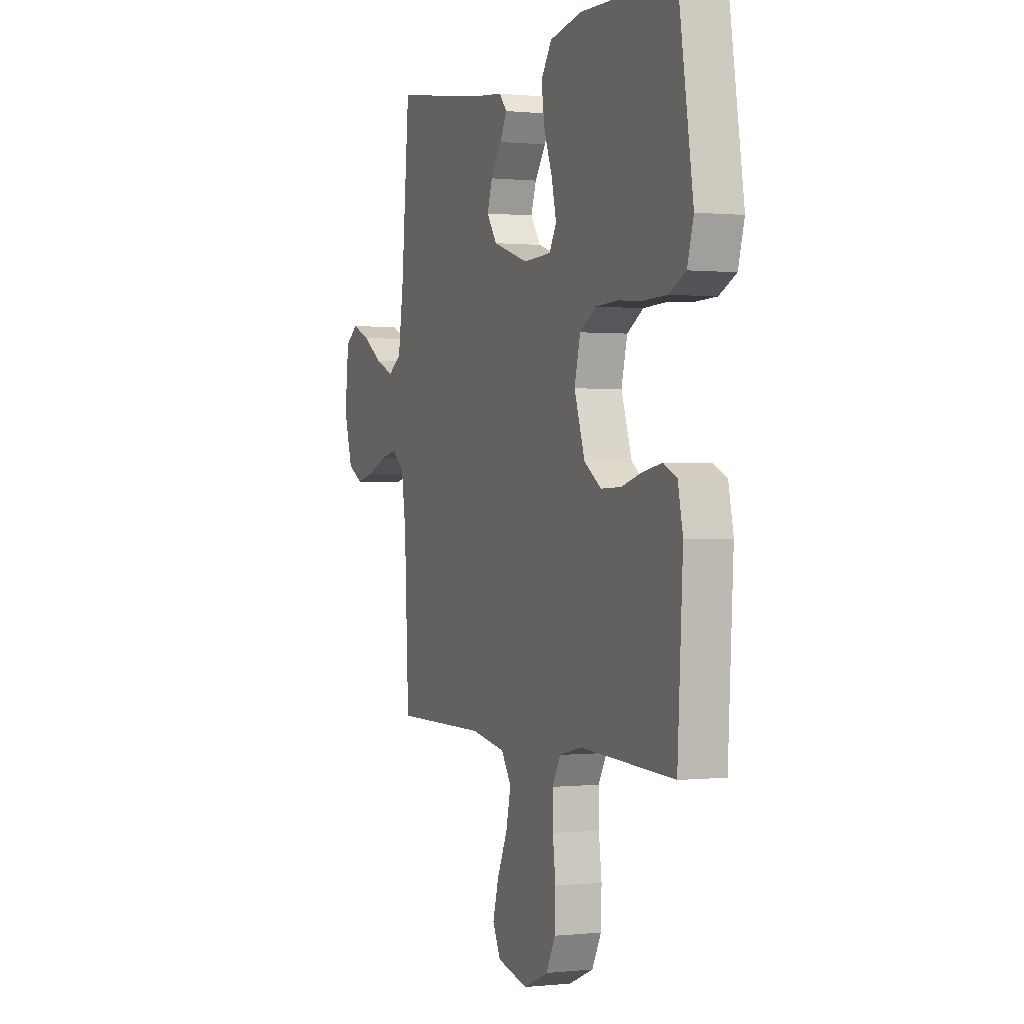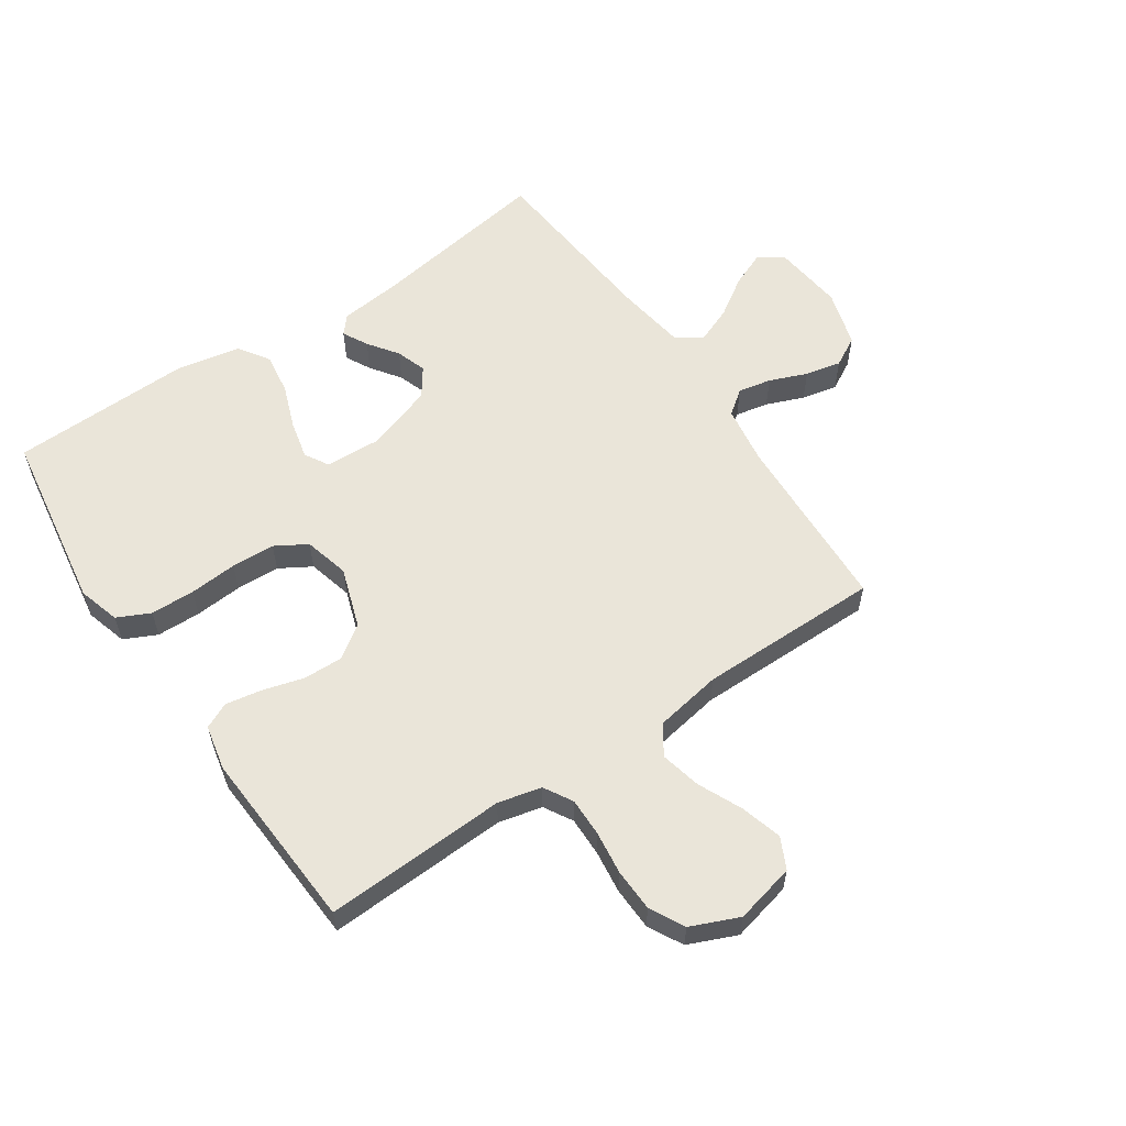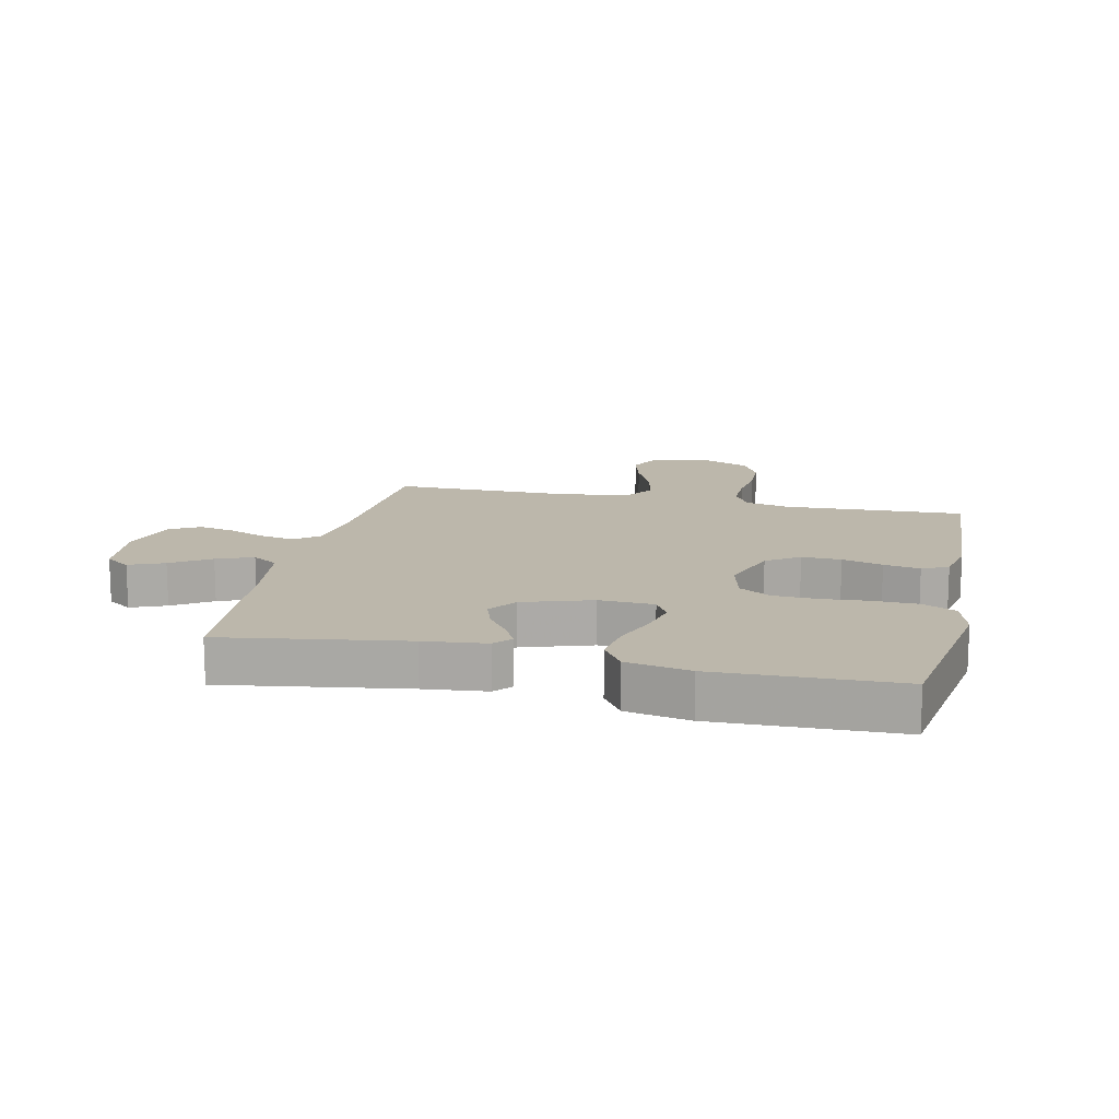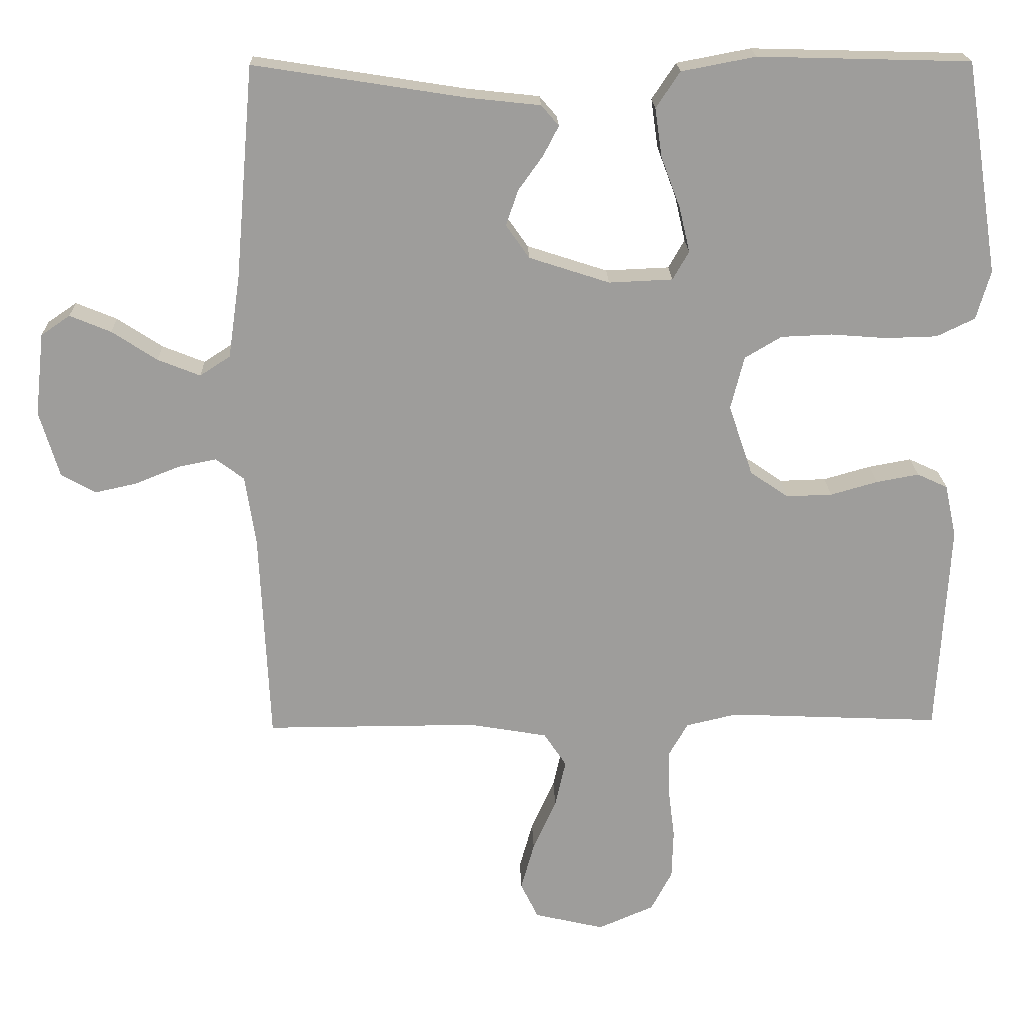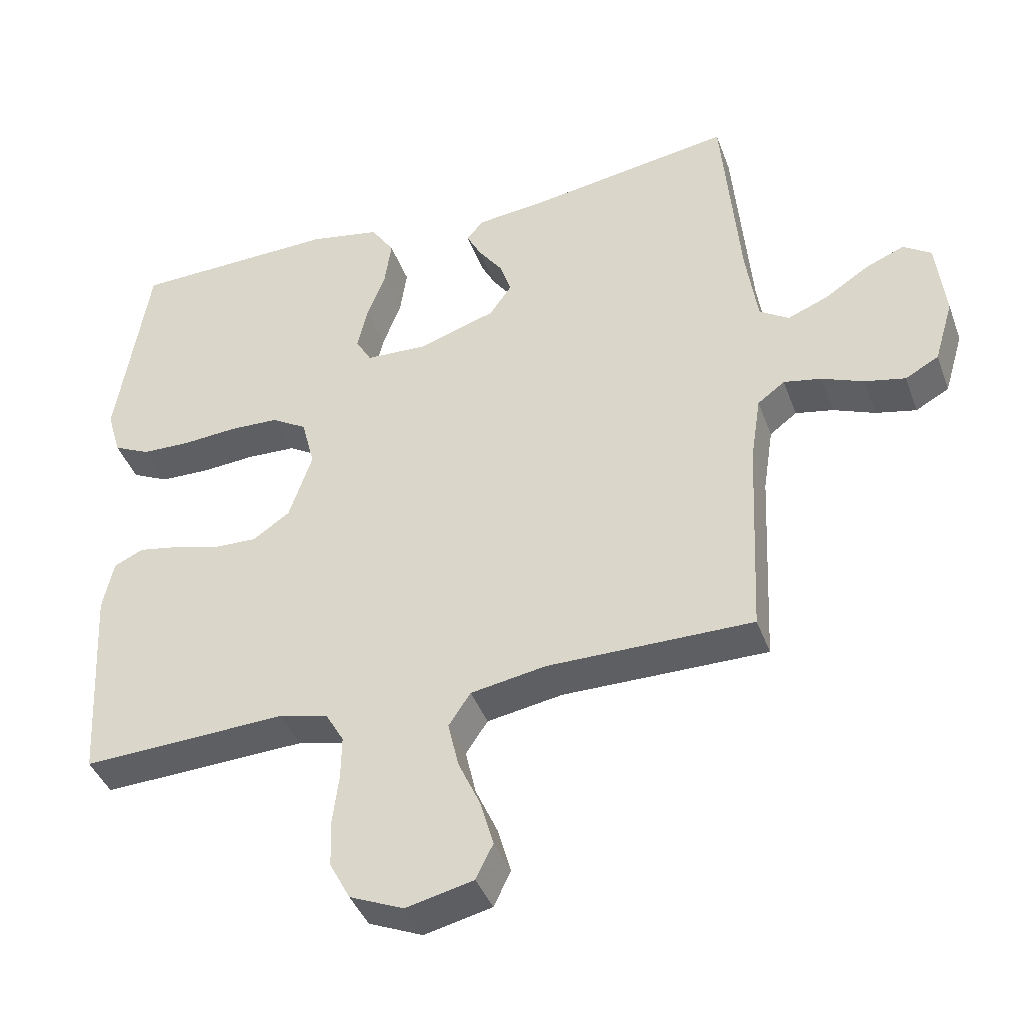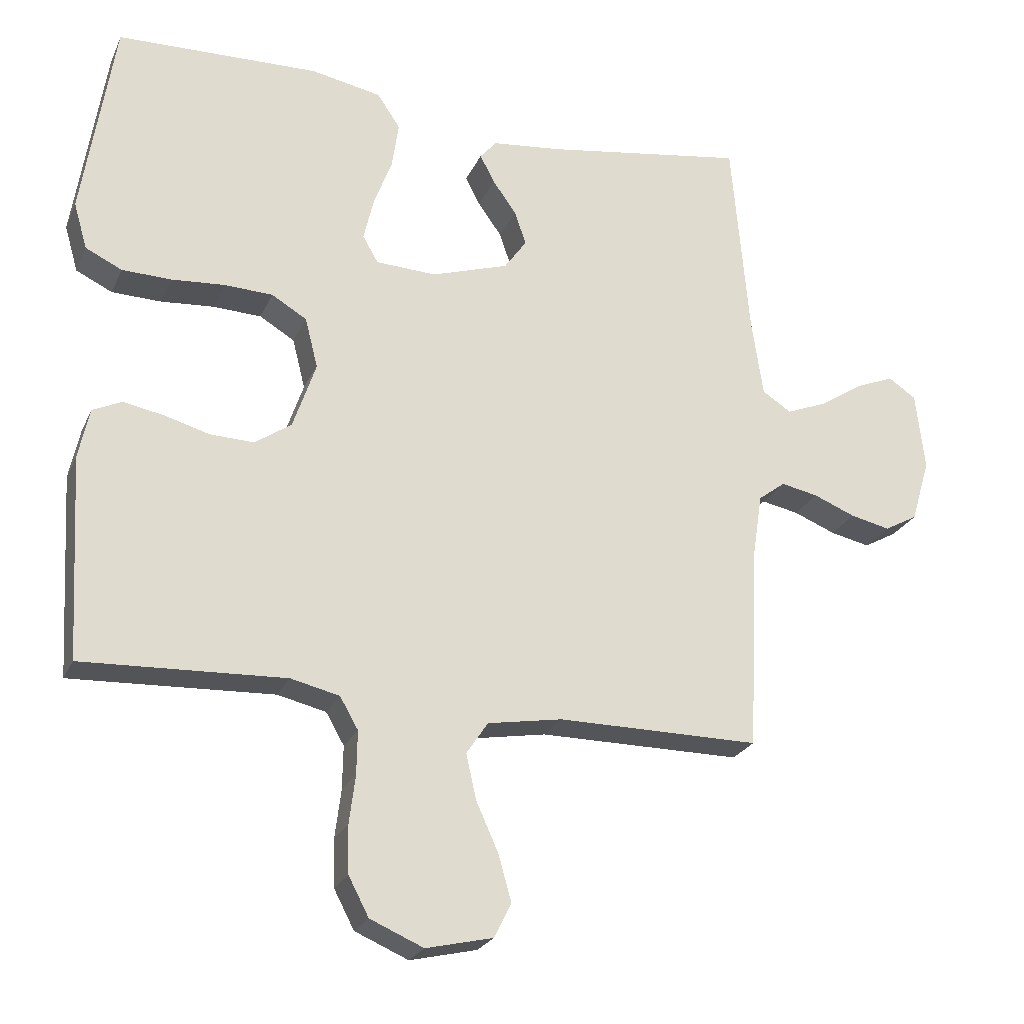
<metadata>
{"format":"obj","ext":"obj","renderer":"f3d","projection":"perspective","resolution":1024,"background":"white","views":[{"elev":0.3,"azim":68.1,"up":"+Z"},{"elev":58.4,"azim":145.8,"up":"+Y"},{"elev":14.4,"azim":12.6,"up":"+Y"},{"elev":19.7,"azim":-1.6,"up":"+Z"},{"elev":-41.1,"azim":-160.7,"up":"+Z"},{"elev":-24.1,"azim":160.2,"up":"+Z"}]}
</metadata>
<code>
v 0.5 0.07 0.5
v 0.547 0.07 0.2
v 0.527 0.07 0.131
v 0.473 0.07 0.105
v 0.4 0.07 0.103
v 0.321 0.07 0.109
v 0.249 0.07 0.106
v 0.197 0.07 0.075
v 0.178 0.07 0
v 0.212 0.07 -0.1
v 0.266 0.07 -0.137
v 0.331 0.07 -0.135
v 0.398 0.07 -0.116
v 0.458 0.07 -0.105
v 0.501 0.07 -0.125
v 0.517 0.07 -0.2
v 0.5 0.07 -0.5
v 0.2 0.07 -0.487
v 0.128 0.07 -0.504
v 0.101 0.07 -0.551
v 0.102 0.07 -0.615
v 0.111 0.07 -0.687
v 0.109 0.07 -0.757
v 0.079 0.07 -0.814
v 0 0.07 -0.848
v -0.099 0.07 -0.825
v -0.124 0.07 -0.774
v -0.105 0.07 -0.706
v -0.072 0.07 -0.633
v -0.057 0.07 -0.566
v -0.089 0.07 -0.518
v -0.2 0.07 -0.499
v -0.5 0.07 -0.5
v -0.514 0.07 -0.2
v -0.529 0.07 -0.102
v -0.569 0.07 -0.072
v -0.624 0.07 -0.083
v -0.686 0.07 -0.108
v -0.745 0.07 -0.121
v -0.794 0.07 -0.094
v -0.822 0.07 0
v -0.809 0.07 0.117
v -0.768 0.07 0.145
v -0.71 0.07 0.121
v -0.646 0.07 0.079
v -0.586 0.07 0.055
v -0.543 0.07 0.083
v -0.526 0.07 0.2
v -0.5 0.07 0.5
v -0.2 0.07 0.453
v -0.098 0.07 0.442
v -0.073 0.07 0.413
v -0.095 0.07 0.371
v -0.13 0.07 0.322
v -0.147 0.07 0.272
v -0.114 0.07 0.225
v 0 0.07 0.188
v 0.09 0.07 0.192
v 0.113 0.07 0.232
v 0.098 0.07 0.296
v 0.071 0.07 0.368
v 0.061 0.07 0.437
v 0.095 0.07 0.488
v 0.2 0.07 0.508
v 0.5 0 0.5
v 0.547 0 0.2
v 0.527 0 0.131
v 0.473 0 0.105
v 0.4 0 0.103
v 0.321 0 0.109
v 0.249 0 0.106
v 0.197 0 0.075
v 0.178 0 0
v 0.212 0 -0.1
v 0.266 0 -0.137
v 0.331 0 -0.135
v 0.398 0 -0.116
v 0.458 0 -0.105
v 0.501 0 -0.125
v 0.517 0 -0.2
v 0.5 0 -0.5
v 0.2 0 -0.487
v 0.128 0 -0.504
v 0.101 0 -0.551
v 0.102 0 -0.615
v 0.111 0 -0.687
v 0.109 0 -0.757
v 0.079 0 -0.814
v 0 0 -0.848
v -0.099 0 -0.825
v -0.124 0 -0.774
v -0.105 0 -0.706
v -0.072 0 -0.633
v -0.057 0 -0.566
v -0.089 0 -0.518
v -0.2 0 -0.499
v -0.5 0 -0.5
v -0.514 0 -0.2
v -0.529 0 -0.102
v -0.569 0 -0.072
v -0.624 0 -0.083
v -0.686 0 -0.108
v -0.745 0 -0.121
v -0.794 0 -0.094
v -0.822 0 0
v -0.809 0 0.117
v -0.768 0 0.145
v -0.71 0 0.121
v -0.646 0 0.079
v -0.586 0 0.055
v -0.543 0 0.083
v -0.526 0 0.2
v -0.5 0 0.5
v -0.2 0 0.453
v -0.098 0 0.442
v -0.073 0 0.413
v -0.095 0 0.371
v -0.13 0 0.322
v -0.147 0 0.272
v -0.114 0 0.225
v 0 0 0.188
v 0.09 0 0.192
v 0.113 0 0.232
v 0.098 0 0.296
v 0.071 0 0.368
v 0.061 0 0.437
v 0.095 0 0.488
v 0.2 0 0.508
f 4 5 6
f 3 4 6
f 2 3 6
f 1 2 6
f 64 1 6
f 63 64 6
f 62 63 6
f 61 62 6
f 60 61 6
f 59 60 6 7
f 58 59 7 8
f 57 58 8 9
f 56 57 9 10
f 52 53 54
f 51 52 54
f 50 51 54
f 50 54 55
f 49 50 55
f 48 49 55
f 47 48 55 56
f 43 44 45
f 42 43 45
f 41 42 45
f 40 41 45
f 39 40 45
f 38 39 45
f 37 38 45
f 36 37 45 46
f 47 56 10
f 46 47 10
f 36 46 10
f 35 36 10
f 27 28 29
f 26 27 29
f 25 26 29
f 24 25 29
f 23 24 29
f 22 23 29
f 21 22 29
f 20 21 29 30
f 19 20 30 31
f 16 17 18
f 15 16 18
f 14 15 18
f 13 14 18
f 12 13 18
f 19 31 32
f 18 19 32
f 12 18 32
f 11 12 32
f 10 11 32
f 35 10 32
f 34 35 32
f 32 33 34
f 70 69 68
f 70 68 67
f 70 67 66
f 70 66 65
f 70 65 128
f 70 128 127
f 70 127 126
f 70 126 125
f 70 125 124
f 71 70 124 123
f 72 71 123 122
f 73 72 122 121
f 74 73 121 120
f 118 117 116
f 118 116 115
f 118 115 114
f 119 118 114
f 119 114 113
f 119 113 112
f 120 119 112 111
f 109 108 107
f 109 107 106
f 109 106 105
f 109 105 104
f 109 104 103
f 109 103 102
f 109 102 101
f 110 109 101 100
f 74 120 111
f 74 111 110
f 74 110 100
f 74 100 99
f 93 92 91
f 93 91 90
f 93 90 89
f 93 89 88
f 93 88 87
f 93 87 86
f 93 86 85
f 94 93 85 84
f 95 94 84 83
f 82 81 80
f 82 80 79
f 82 79 78
f 82 78 77
f 82 77 76
f 96 95 83
f 96 83 82
f 96 82 76
f 96 76 75
f 96 75 74
f 96 74 99
f 96 99 98
f 98 97 96
f 1 65 66 2
f 2 66 67 3
f 3 67 68 4
f 4 68 69 5
f 5 69 70 6
f 6 70 71 7
f 7 71 72 8
f 8 72 73 9
f 9 73 74 10
f 10 74 75 11
f 11 75 76 12
f 12 76 77 13
f 13 77 78 14
f 14 78 79 15
f 15 79 80 16
f 16 80 81 17
f 17 81 82 18
f 18 82 83 19
f 19 83 84 20
f 20 84 85 21
f 21 85 86 22
f 22 86 87 23
f 23 87 88 24
f 24 88 89 25
f 25 89 90 26
f 26 90 91 27
f 27 91 92 28
f 28 92 93 29
f 29 93 94 30
f 30 94 95 31
f 31 95 96 32
f 32 96 97 33
f 33 97 98 34
f 34 98 99 35
f 35 99 100 36
f 36 100 101 37
f 37 101 102 38
f 38 102 103 39
f 39 103 104 40
f 40 104 105 41
f 41 105 106 42
f 42 106 107 43
f 43 107 108 44
f 44 108 109 45
f 45 109 110 46
f 46 110 111 47
f 47 111 112 48
f 48 112 113 49
f 49 113 114 50
f 50 114 115 51
f 51 115 116 52
f 52 116 117 53
f 53 117 118 54
f 54 118 119 55
f 55 119 120 56
f 56 120 121 57
f 57 121 122 58
f 58 122 123 59
f 59 123 124 60
f 60 124 125 61
f 61 125 126 62
f 62 126 127 63
f 63 127 128 64
f 64 128 65 1

</code>
